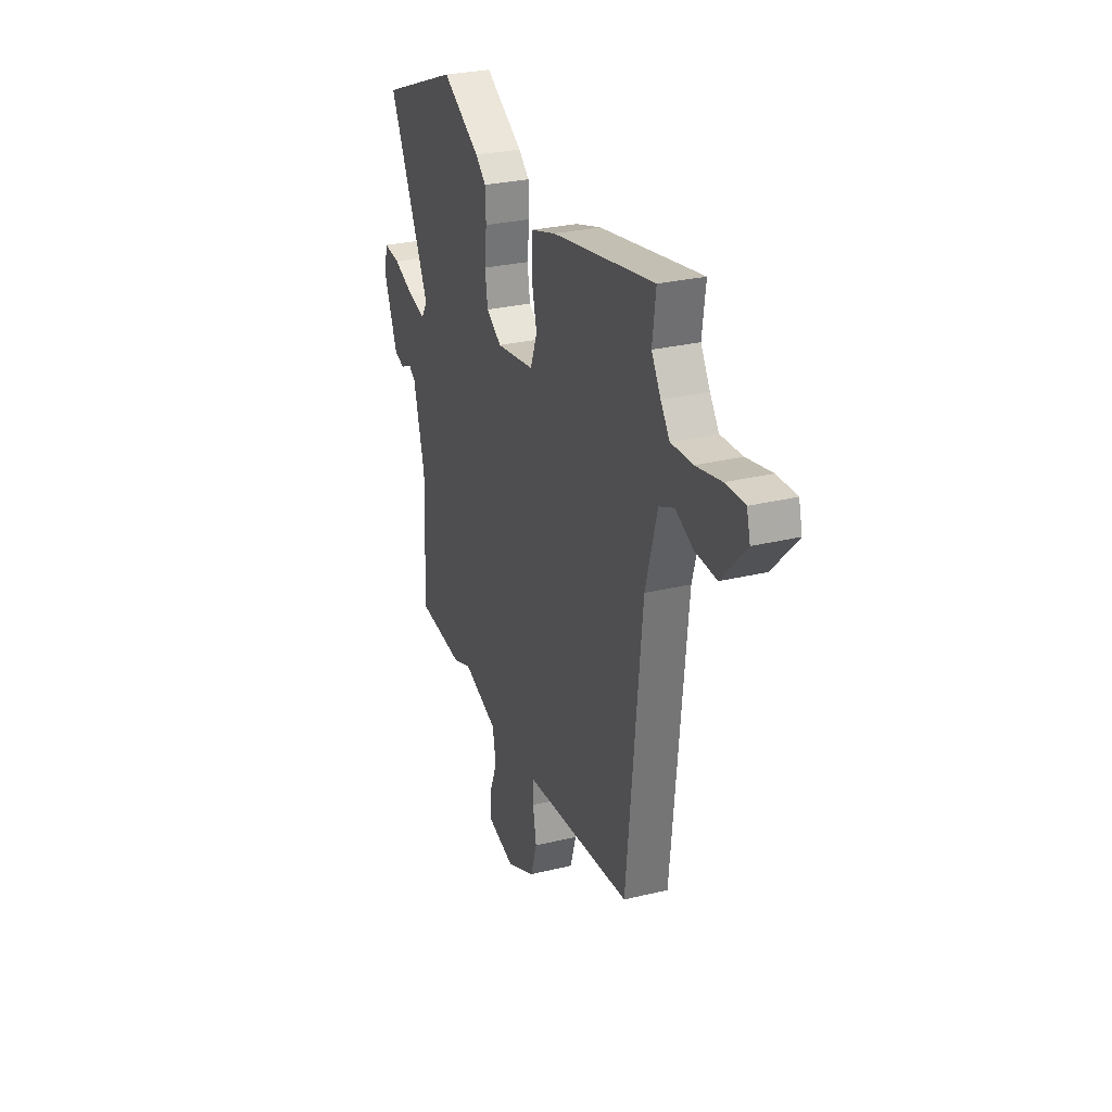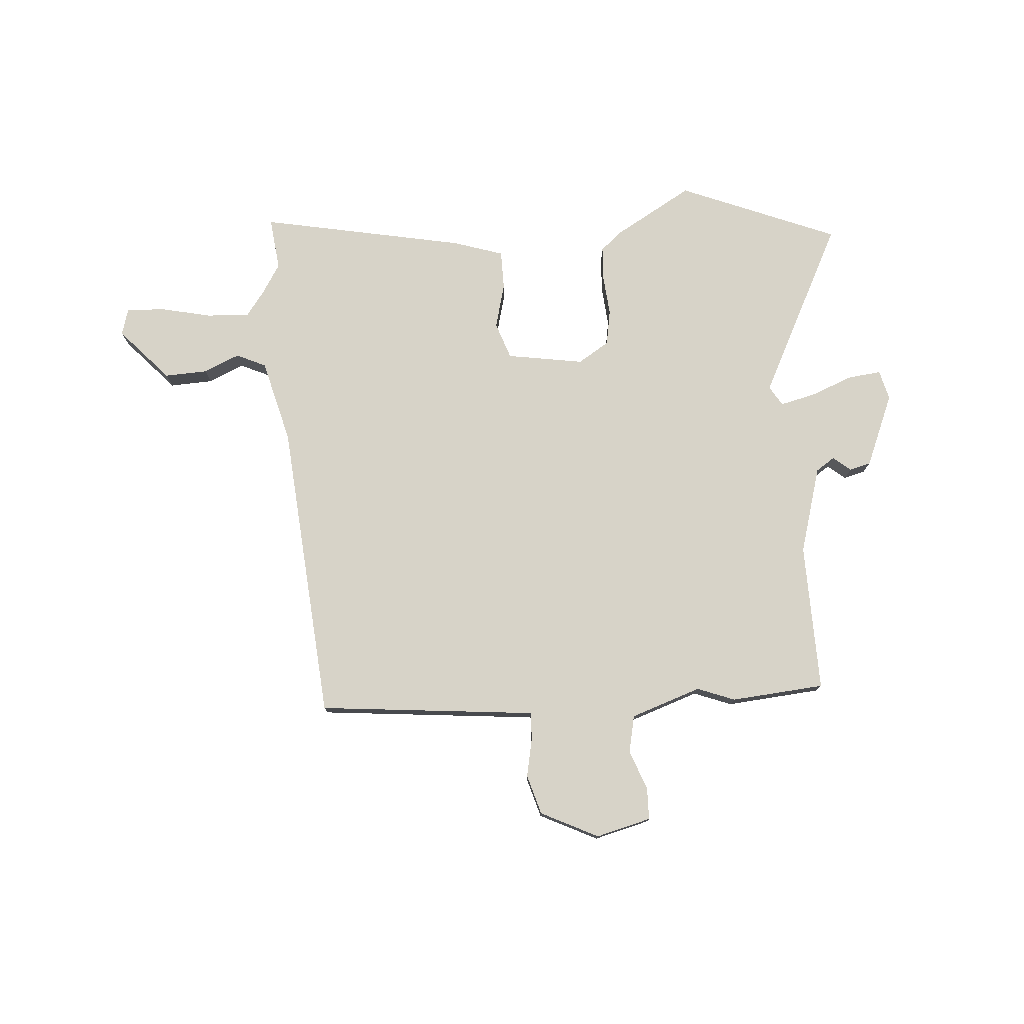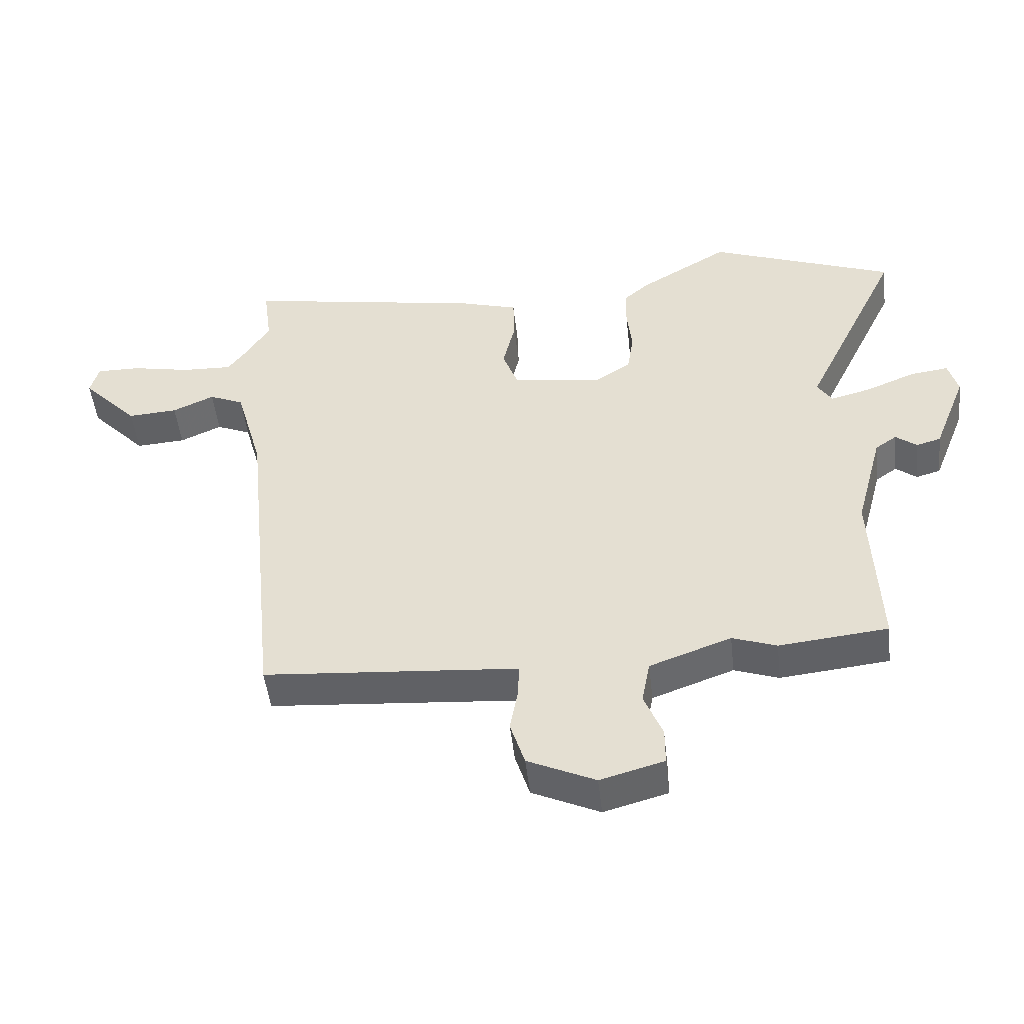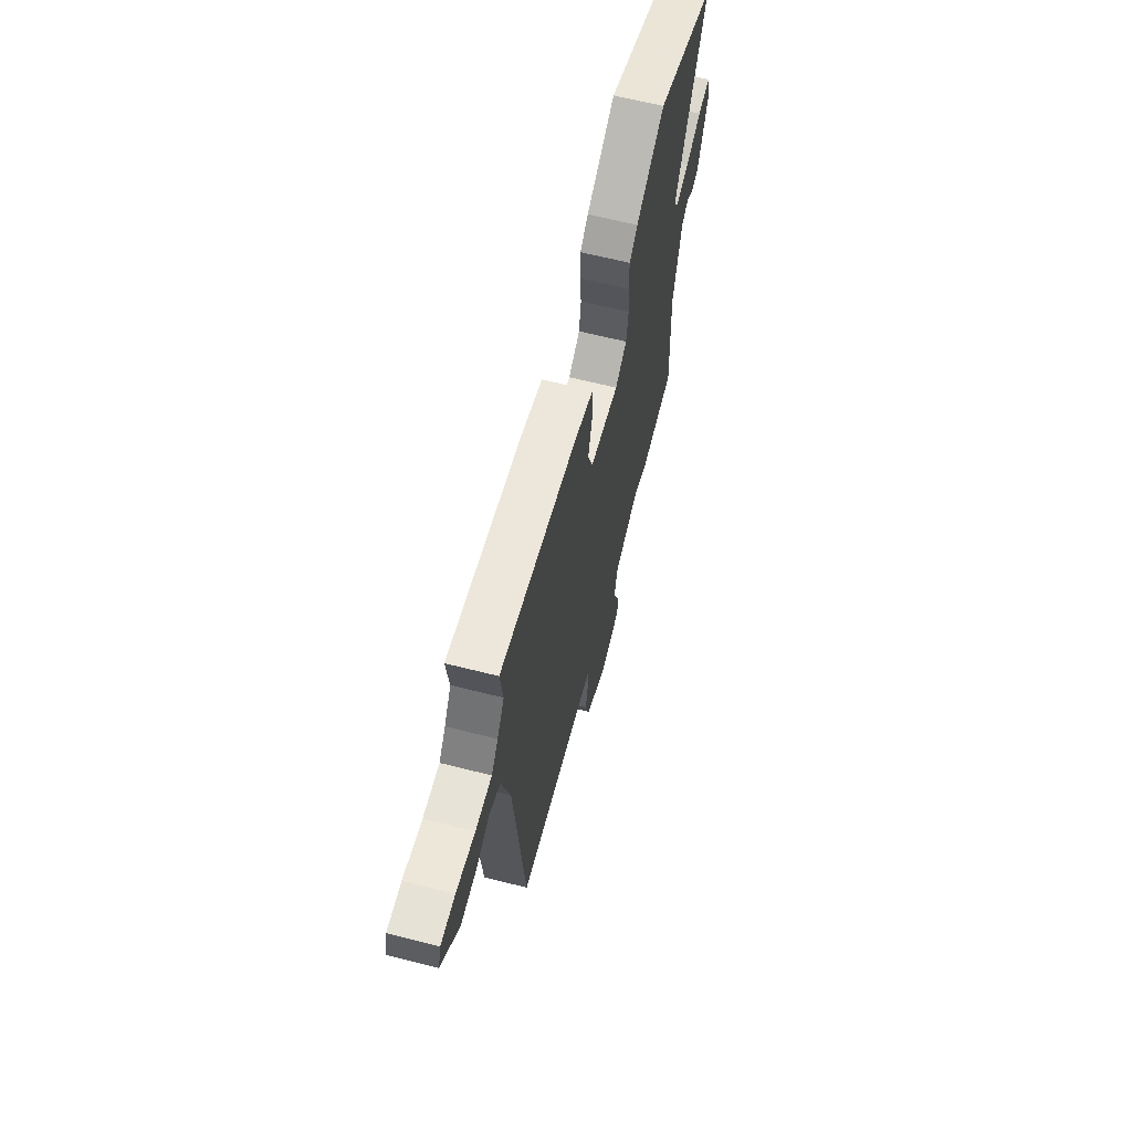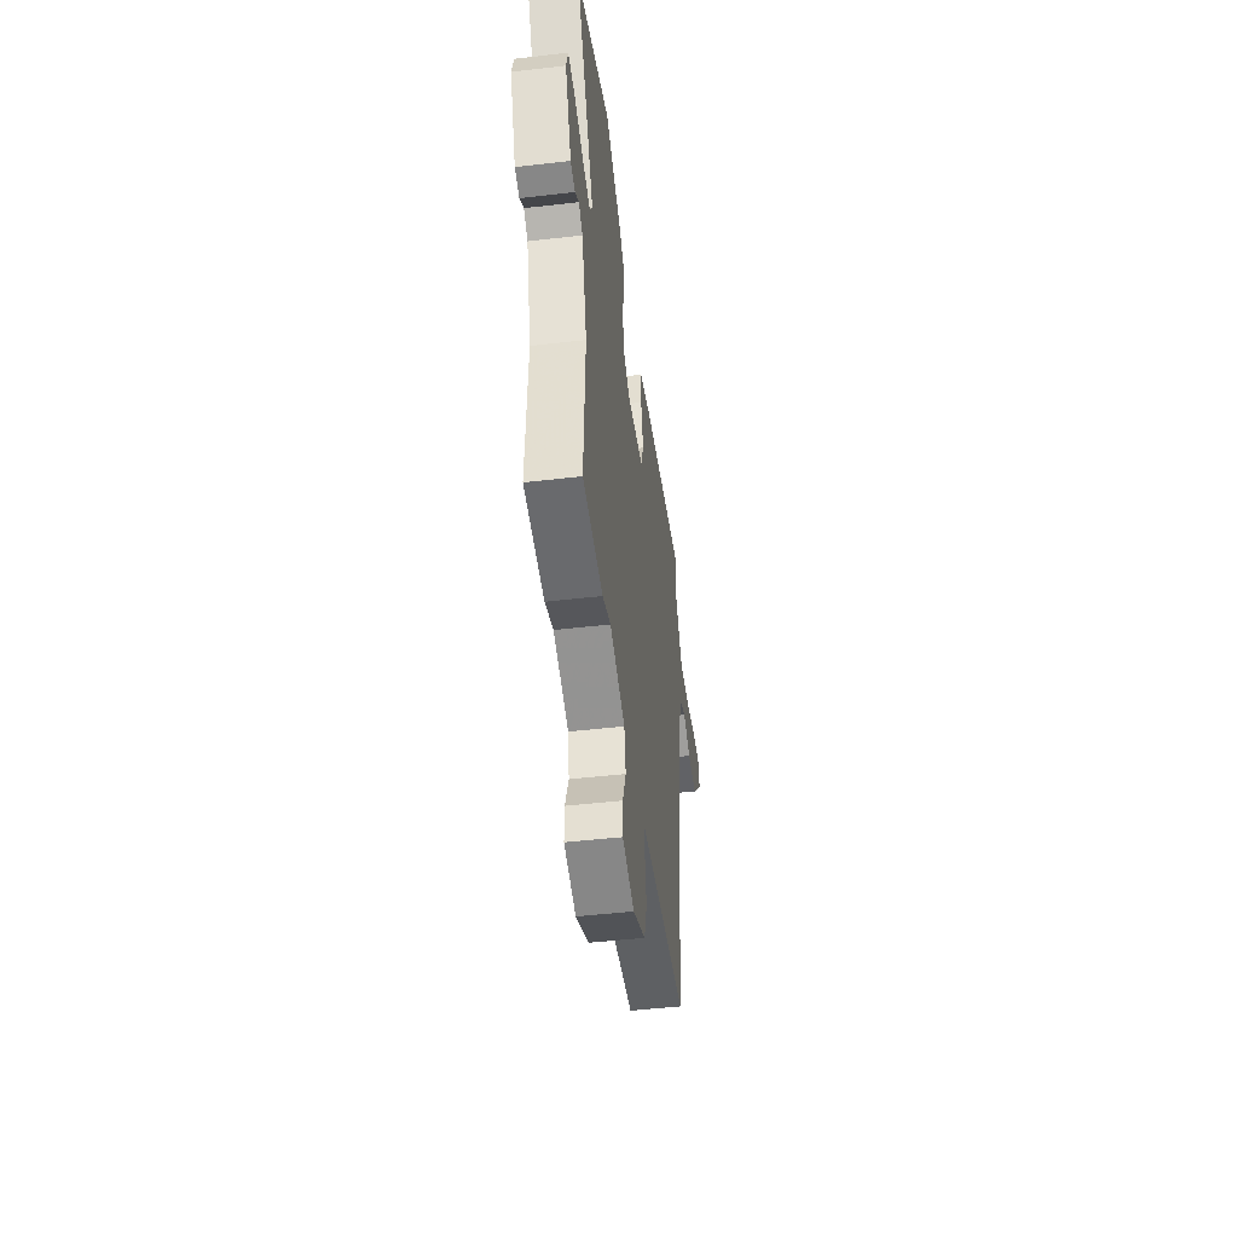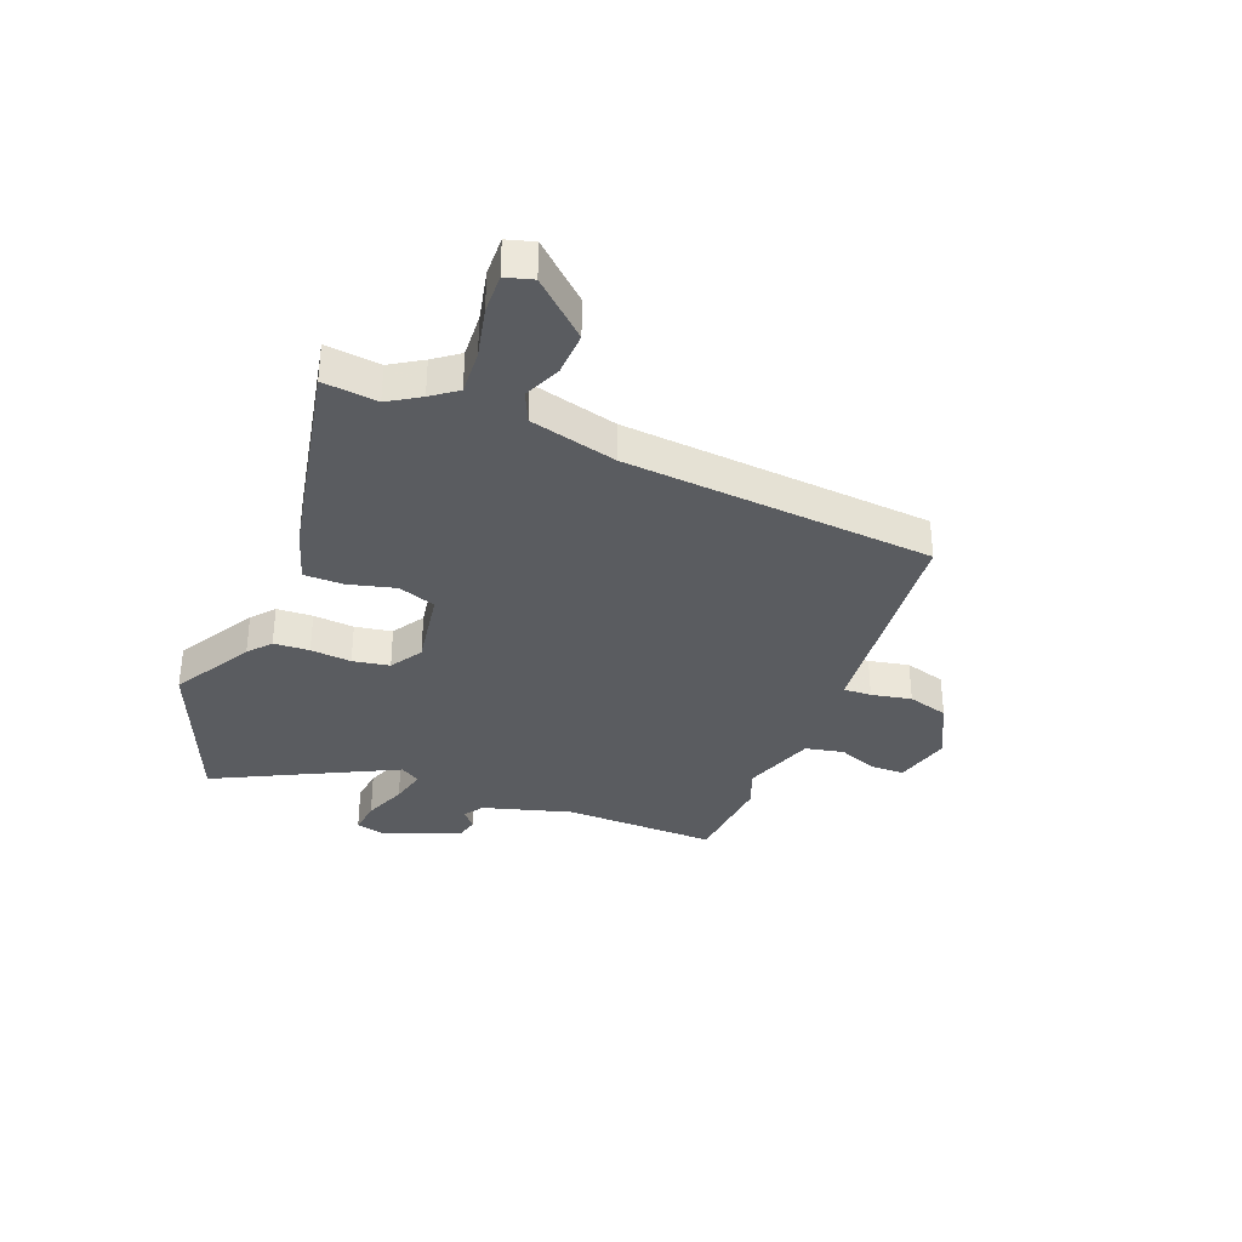
<metadata>
{"format":"obj","ext":"obj","renderer":"f3d","projection":"perspective","resolution":1024,"background":"white","views":[{"elev":28.1,"azim":69.7,"up":"+Z"},{"elev":77.1,"azim":176.9,"up":"+Y"},{"elev":-49.3,"azim":-173.6,"up":"+Z"},{"elev":64.0,"azim":104.4,"up":"+Z"},{"elev":-47.2,"azim":-82.5,"up":"+Z"},{"elev":-34.3,"azim":69.6,"up":"+Y"}]}
</metadata>
<code>
v -0.654 0.07 0.441
v -0.36 0.07 0.554
v -0.219 0.07 0.469
v -0.179 0.07 0.434
v -0.177 0.07 0.37
v -0.185 0.07 0.297
v -0.175 0.07 0.231
v -0.118 0.07 0.194
v 0.024 0.07 0.214
v 0.049 0.07 0.281
v 0.029 0.07 0.365
v 0.031 0.07 0.436
v 0.125 0.07 0.464
v 0.504 0.07 0.531
v 0.491 0.07 0.434
v 0.525 0.07 0.377
v 0.558 0.07 0.331
v 0.638 0.07 0.334
v 0.731 0.07 0.353
v 0.802 0.07 0.354
v 0.815 0.07 0.305
v 0.725 0.07 0.21
v 0.646 0.07 0.215
v 0.58 0.07 0.245
v 0.525 0.07 0.221
v 0.482 0.07 0.067
v 0.426 0.07 -0.486
v 0.084 0.07 -0.513
v 0.023 0.07 -0.518
v 0.024 0.07 -0.568
v 0.037 0.07 -0.64
v 0.014 0.07 -0.713
v -0.093 0.07 -0.763
v -0.194 0.07 -0.735
v -0.194 0.07 -0.676
v -0.165 0.07 -0.604
v -0.178 0.07 -0.535
v -0.307 0.07 -0.488
v -0.377 0.07 -0.513
v -0.549 0.07 -0.495
v -0.538 0.07 -0.221
v -0.581 0.07 -0.06
v -0.615 0.07 -0.036
v -0.648 0.07 -0.062
v -0.687 0.07 -0.051
v -0.74 0.07 0.084
v -0.725 0.07 0.139
v -0.664 0.07 0.131
v -0.587 0.07 0.099
v -0.522 0.07 0.082
v -0.499 0.07 0.118
v -0.654 0 0.441
v -0.36 0 0.554
v -0.219 0 0.469
v -0.179 0 0.434
v -0.177 0 0.37
v -0.185 0 0.297
v -0.175 0 0.231
v -0.118 0 0.194
v 0.024 0 0.214
v 0.049 0 0.281
v 0.029 0 0.365
v 0.031 0 0.436
v 0.125 0 0.464
v 0.504 0 0.531
v 0.491 0 0.434
v 0.525 0 0.377
v 0.558 0 0.331
v 0.638 0 0.334
v 0.731 0 0.353
v 0.802 0 0.354
v 0.815 0 0.305
v 0.725 0 0.21
v 0.646 0 0.215
v 0.58 0 0.245
v 0.525 0 0.221
v 0.482 0 0.067
v 0.426 0 -0.486
v 0.084 0 -0.513
v 0.023 0 -0.518
v 0.024 0 -0.568
v 0.037 0 -0.64
v 0.014 0 -0.713
v -0.093 0 -0.763
v -0.194 0 -0.735
v -0.194 0 -0.676
v -0.165 0 -0.604
v -0.178 0 -0.535
v -0.307 0 -0.488
v -0.377 0 -0.513
v -0.549 0 -0.495
v -0.538 0 -0.221
v -0.581 0 -0.06
v -0.615 0 -0.036
v -0.648 0 -0.062
v -0.687 0 -0.051
v -0.74 0 0.084
v -0.725 0 0.139
v -0.664 0 0.131
v -0.587 0 0.099
v -0.522 0 0.082
v -0.499 0 0.118
f 46 47 48 49
f 46 49 50
f 43 44 45 46
f 42 43 46 50
f 41 42 50 51
f 38 39 40 41
f 37 38 41 51
f 33 34 35 36
f 33 36 37
f 30 31 32 33
f 29 30 33 37
f 26 27 28
f 25 26 28 29
f 21 22 23 24
f 19 20 21 24
f 18 19 24 25
f 17 18 25
f 16 17 25 29
f 12 13 14 15
f 10 11 12 15
f 9 10 15 16
f 3 4 5 6
f 3 6 7
f 2 3 7
f 1 2 7
f 51 1 7 8
f 9 16 29 37
f 8 9 37 51
f 100 99 98 97
f 101 100 97
f 97 96 95 94
f 101 97 94 93
f 102 101 93 92
f 92 91 90 89
f 102 92 89 88
f 87 86 85 84
f 88 87 84
f 84 83 82 81
f 88 84 81 80
f 79 78 77
f 80 79 77 76
f 75 74 73 72
f 75 72 71 70
f 76 75 70 69
f 76 69 68
f 80 76 68 67
f 66 65 64 63
f 66 63 62 61
f 67 66 61 60
f 57 56 55 54
f 58 57 54
f 58 54 53
f 58 53 52
f 59 58 52 102
f 88 80 67 60
f 102 88 60 59
f 1 52 53 2
f 2 53 54 3
f 3 54 55 4
f 4 55 56 5
f 5 56 57 6
f 6 57 58 7
f 7 58 59 8
f 8 59 60 9
f 9 60 61 10
f 10 61 62 11
f 11 62 63 12
f 12 63 64 13
f 13 64 65 14
f 14 65 66 15
f 15 66 67 16
f 16 67 68 17
f 17 68 69 18
f 18 69 70 19
f 19 70 71 20
f 20 71 72 21
f 21 72 73 22
f 22 73 74 23
f 23 74 75 24
f 24 75 76 25
f 25 76 77 26
f 26 77 78 27
f 27 78 79 28
f 28 79 80 29
f 29 80 81 30
f 30 81 82 31
f 31 82 83 32
f 32 83 84 33
f 33 84 85 34
f 34 85 86 35
f 35 86 87 36
f 36 87 88 37
f 37 88 89 38
f 38 89 90 39
f 39 90 91 40
f 40 91 92 41
f 41 92 93 42
f 42 93 94 43
f 43 94 95 44
f 44 95 96 45
f 45 96 97 46
f 46 97 98 47
f 47 98 99 48
f 48 99 100 49
f 49 100 101 50
f 50 101 102 51
f 51 102 52 1

</code>
